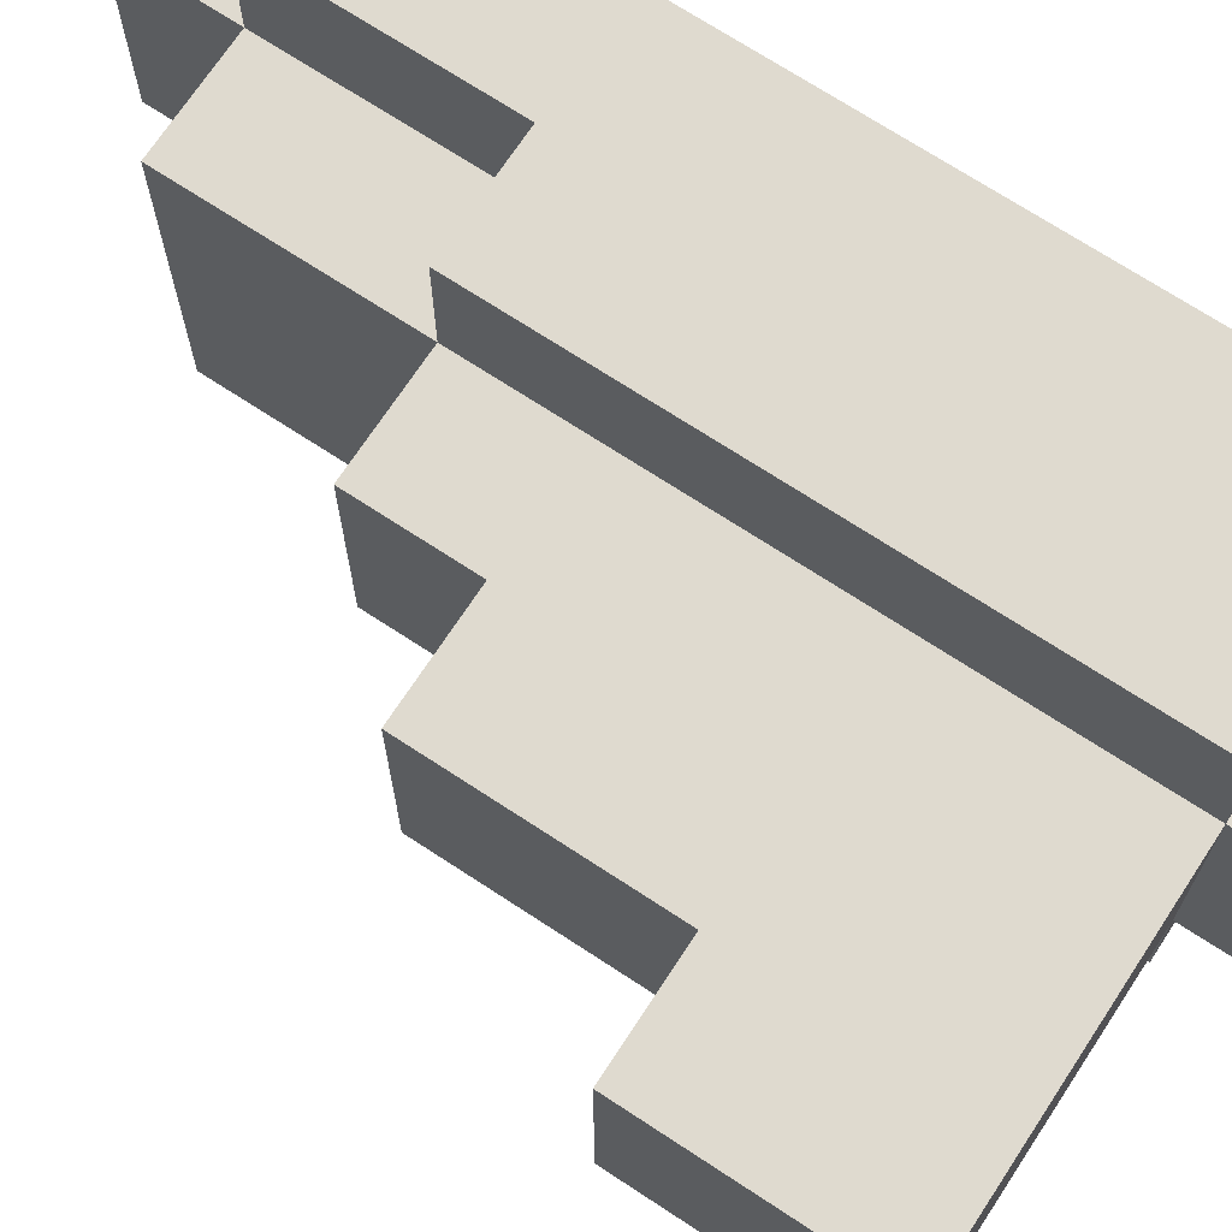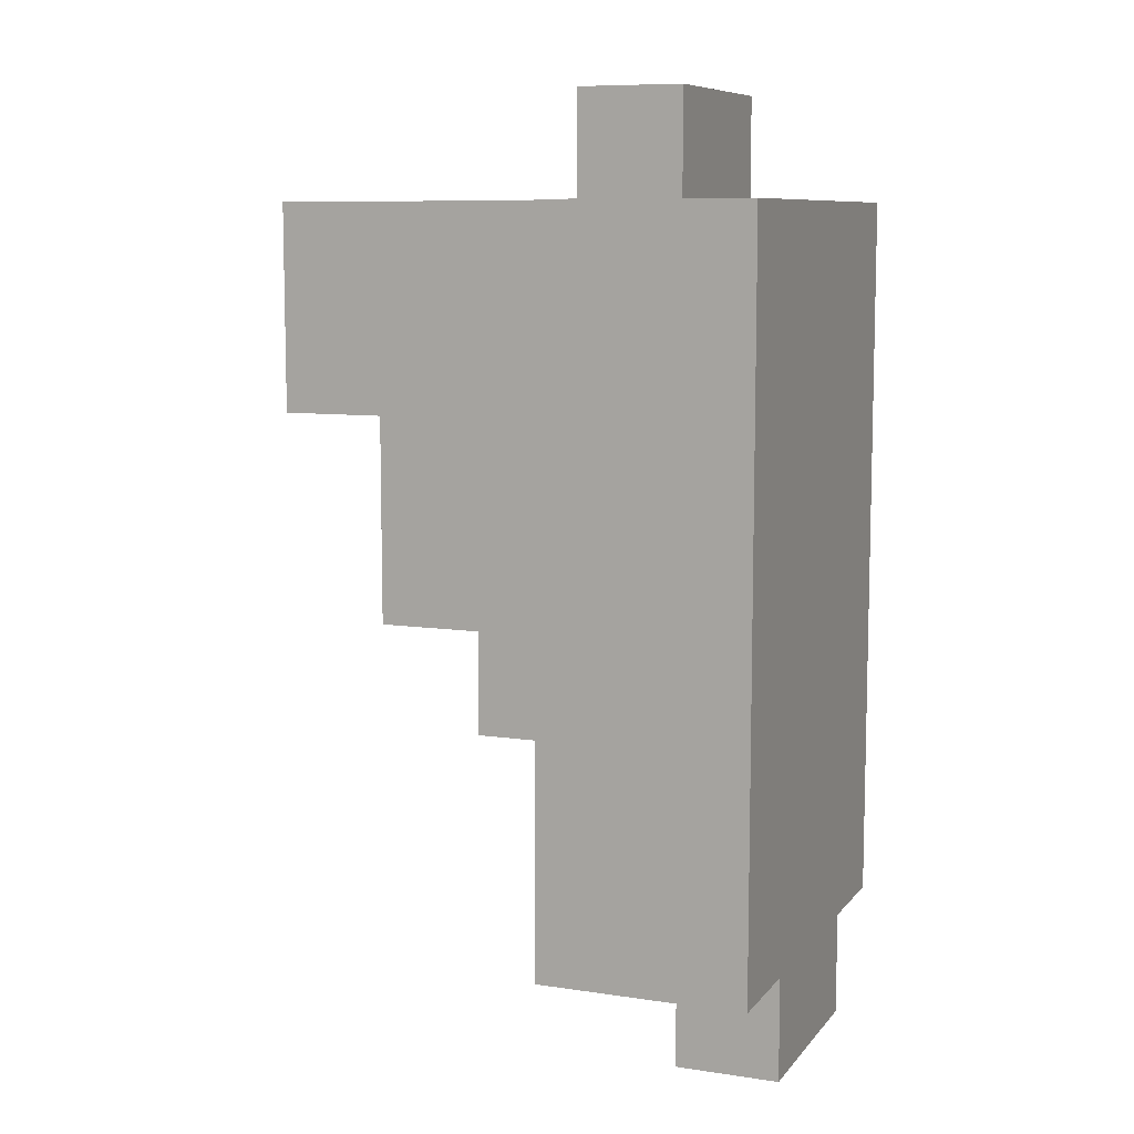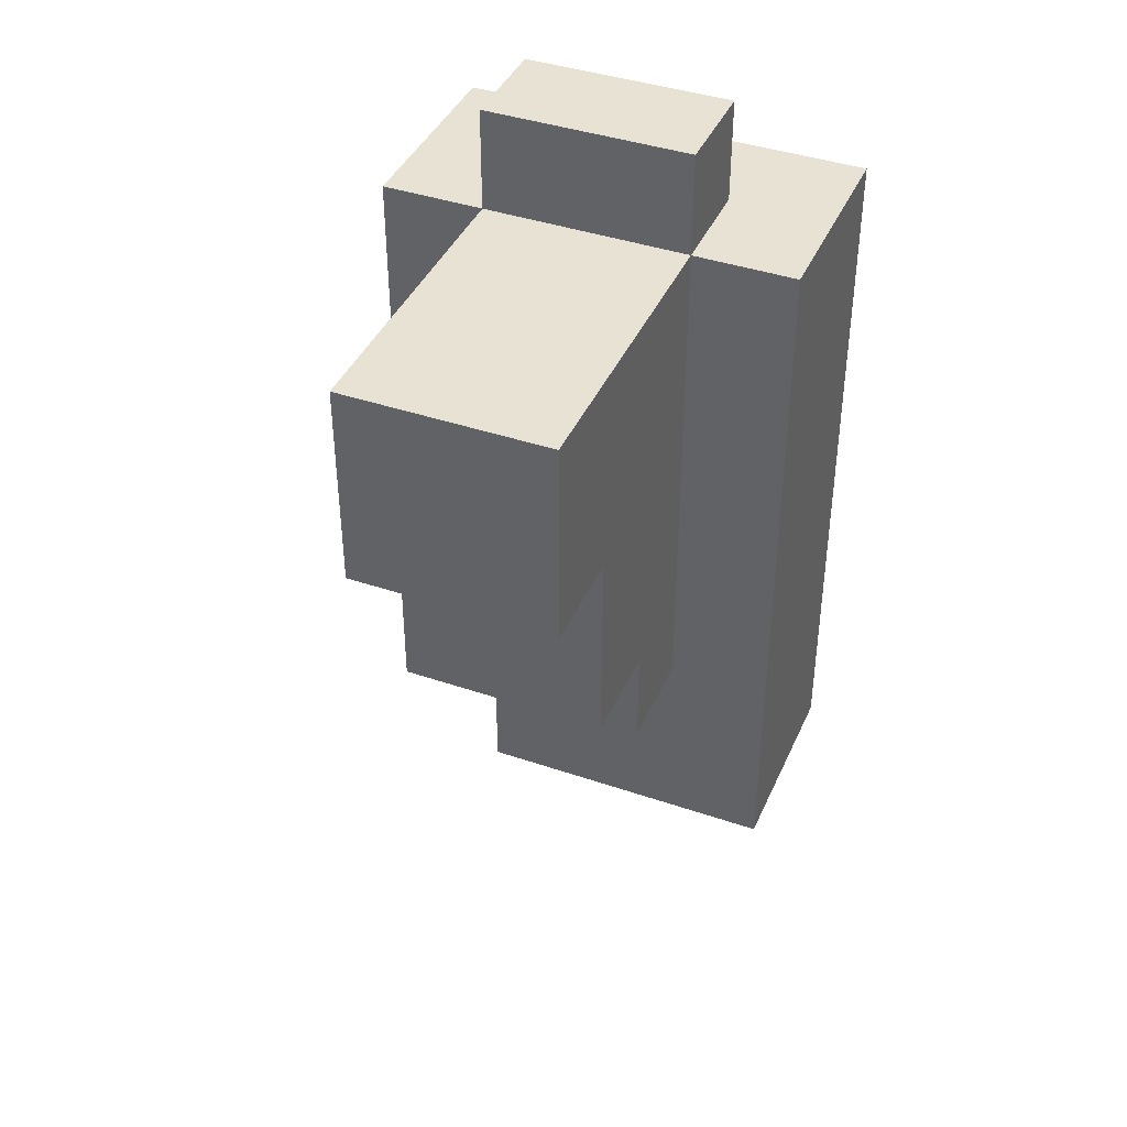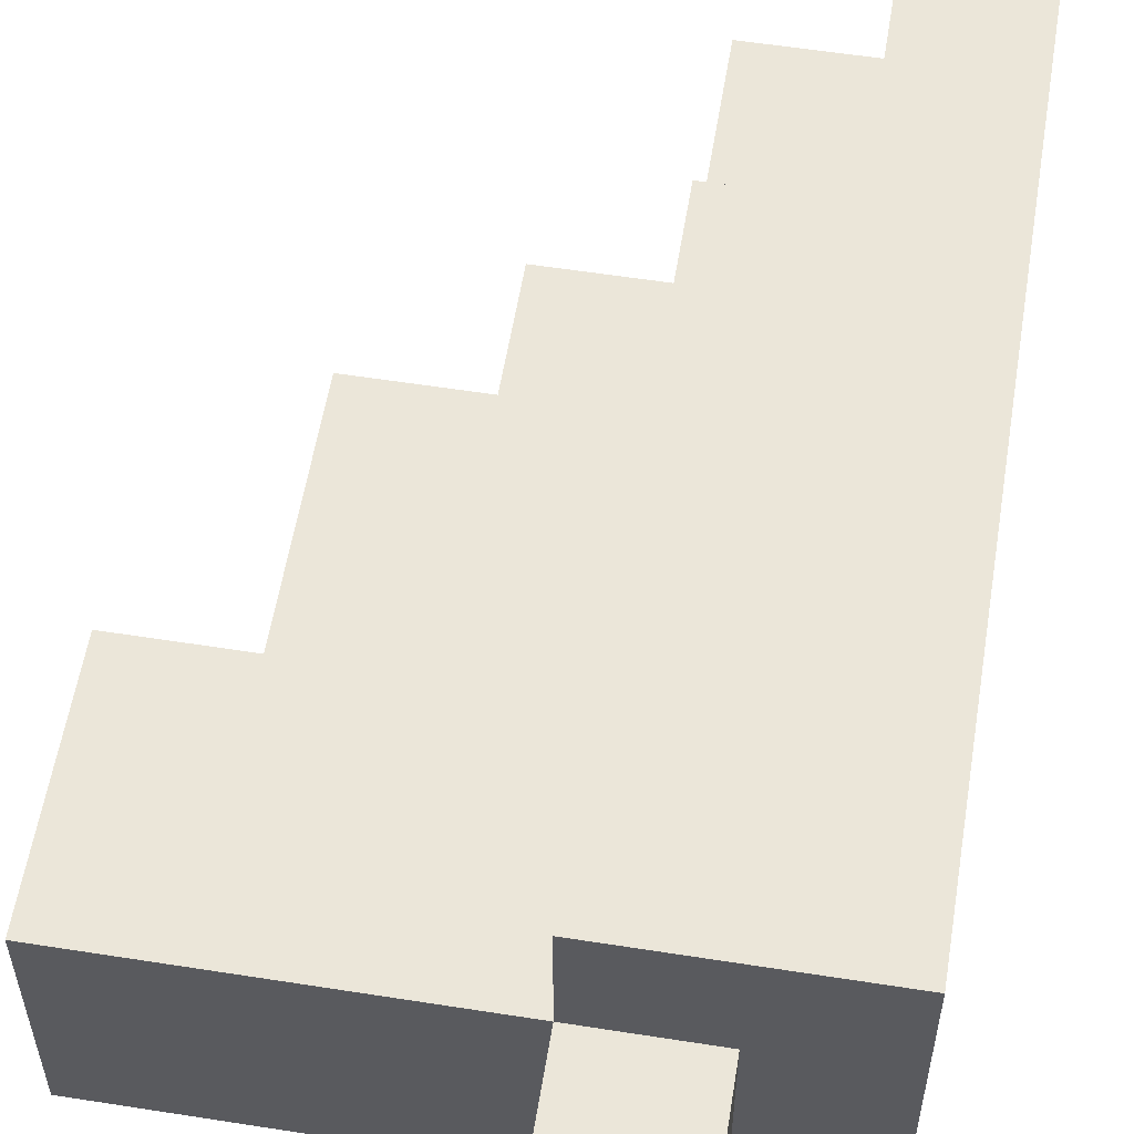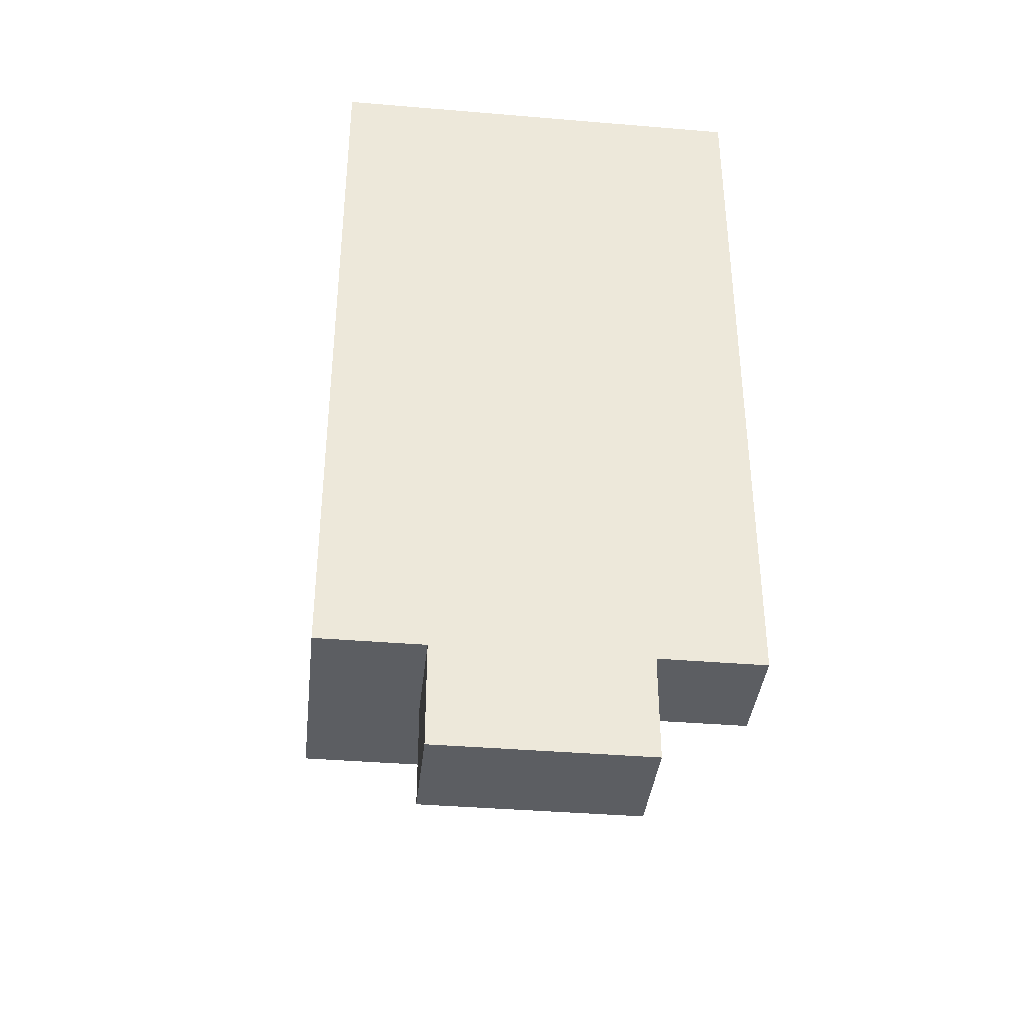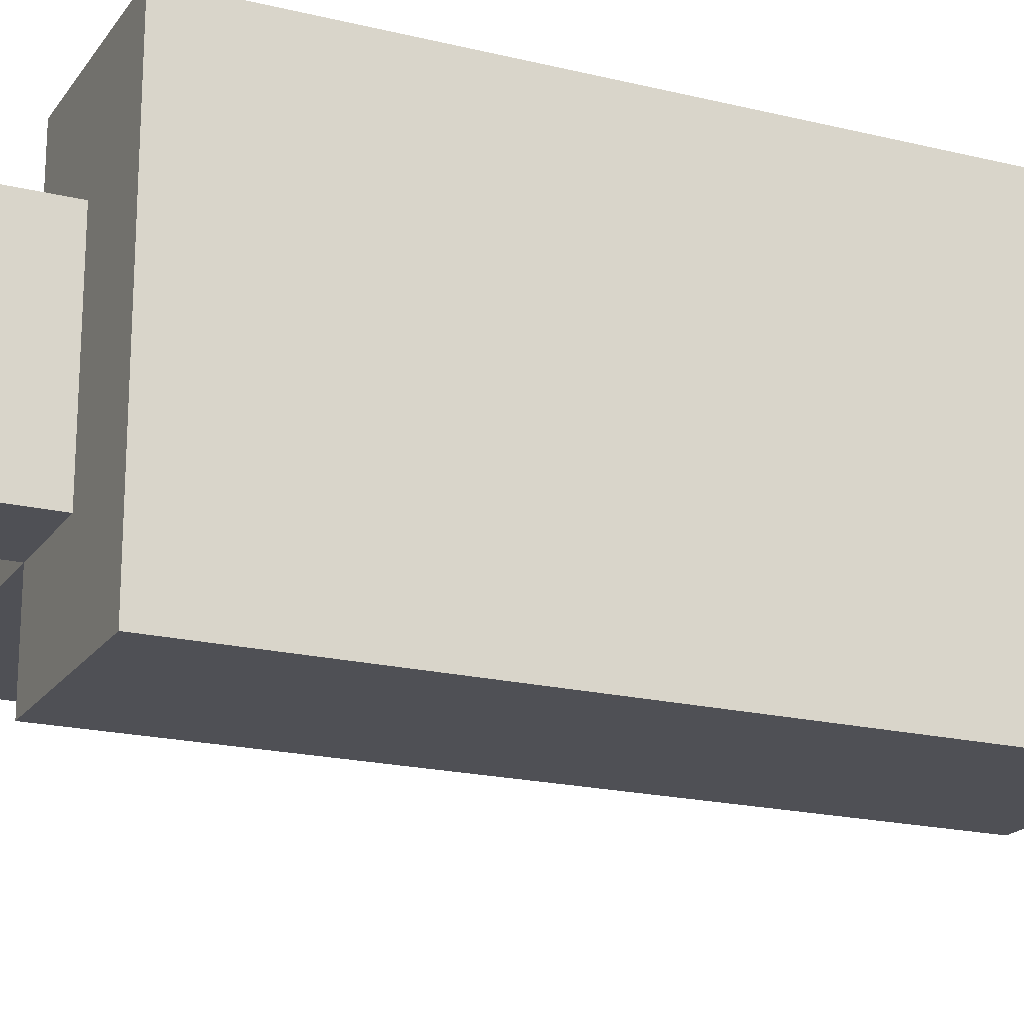
<metadata>
{"format":"obj","ext":"obj","renderer":"f3d","projection":"perspective","resolution":1024,"background":"white","views":[{"elev":70.8,"azim":123.3,"up":"+Z"},{"elev":8.8,"azim":-158.0,"up":"+Y"},{"elev":40.9,"azim":112.6,"up":"+Y"},{"elev":57.0,"azim":-170.7,"up":"+Z"},{"elev":-38.2,"azim":-96.1,"up":"+Y"},{"elev":-19.4,"azim":-114.6,"up":"+Z"}]}
</metadata>
<code>
g kiritan_HairR
v -2.5 0 1
v -2.5 0 -1
v -2.5 1 2
v -2.5 1 1
v -2.5 1 -1
v -2.5 1 -2
v -2.5 8 2
v -2.5 8 -2
v -1.5 8 1
v -1.5 8 -1
v -1.5 9 1
v -1.5 9 -1
v -1.5 0 1
v -1.5 0 -1
v -1.5 1 2
v -1.5 1 1
v -1.5 1 -1
v -1.5 3 2
v -1.5 3 1
v -0.5 1 1
v -0.5 1 -2
v -0.5 3 2
v -0.5 3 1
v -0.5 3 -1
v -0.5 8 2
v -0.5 8 1
v -0.5 8 -1
v -0.5 8 -2
v -0.5 9 1
v -0.5 9 -1
v 0.5 3 1
v 0.5 3 -1
v 0.5 4 1
v 0.5 4 -1
v 1.5 4 1
v 1.5 4 -1
v 1.5 6 1
v 1.5 6 -1
v 2.5 6 1
v 2.5 6 -1
v 2.5 8 1
v 2.5 8 -1
v -2.5 1 2
v -2.5 8 2
v -1.5 1 2
v -1.5 3 2
v -0.5 3 2
v -0.5 8 2
v -2.5 0 1
v -2.5 1 1
v -1.5 0 1
v -1.5 1 1
v -1.5 3 1
v -1.5 8 1
v -1.5 9 1
v -0.5 1 1
v -0.5 3 1
v -0.5 8 1
v -0.5 9 1
v 0.5 3 1
v 0.5 4 1
v 1.5 4 1
v 1.5 6 1
v 2.5 6 1
v 2.5 8 1
v -2.5 0 -1
v -2.5 1 -1
v -1.5 0 -1
v -1.5 1 -1
v -1.5 8 -1
v -1.5 9 -1
v -0.5 3 -1
v -0.5 8 -1
v -0.5 9 -1
v 0.5 3 -1
v 0.5 4 -1
v 1.5 4 -1
v 1.5 6 -1
v 2.5 6 -1
v 2.5 8 -1
v -2.5 1 -2
v -2.5 8 -2
v -0.5 1 -2
v -0.5 8 -2
v -2.5 0 1
v -1.5 0 1
v -2.5 0 -1
v -1.5 0 -1
v -2.5 1 2
v -1.5 1 2
v -2.5 1 1
v -1.5 1 1
v -0.5 1 1
v -2.5 1 -1
v -1.5 1 -1
v -2.5 1 -2
v -0.5 1 -2
v -1.5 3 2
v -0.5 3 2
v -1.5 3 1
v -0.5 3 1
v 0.5 3 1
v -0.5 3 -1
v 0.5 3 -1
v 0.5 4 1
v 1.5 4 1
v 0.5 4 -1
v 1.5 4 -1
v 1.5 6 1
v 2.5 6 1
v 1.5 6 -1
v 2.5 6 -1
v -2.5 8 2
v -0.5 8 2
v -1.5 8 1
v -0.5 8 1
v 2.5 8 1
v -1.5 8 -1
v -0.5 8 -1
v 2.5 8 -1
v -2.5 8 -2
v -0.5 8 -2
v -1.5 9 1
v -0.5 9 1
v -1.5 9 -1
v -0.5 9 -1
f 4 2 1
f 5 2 4
f 7 4 3
f 7 6 5
f 7 5 4
f 8 6 7
f 11 10 9
f 12 10 11
f 13 14 16
f 16 14 17
f 15 16 18
f 18 16 19
f 20 21 23
f 23 21 24
f 22 23 25
f 25 23 26
f 24 21 27
f 27 21 28
f 26 27 29
f 29 27 30
f 31 32 33
f 33 32 34
f 35 36 37
f 37 36 38
f 39 40 41
f 41 40 42
f 45 44 43
f 46 44 45
f 47 44 46
f 48 44 47
f 51 50 49
f 52 50 51
f 56 53 52
f 57 53 56
f 58 55 54
f 59 55 58
f 60 58 57
f 61 58 60
f 62 58 61
f 63 58 62
f 64 58 63
f 65 58 64
f 66 67 68
f 68 67 69
f 70 71 73
f 73 71 74
f 72 73 75
f 75 73 76
f 76 73 77
f 77 73 78
f 78 73 79
f 79 73 80
f 81 82 83
f 83 82 84
f 87 86 85
f 88 86 87
f 91 90 89
f 92 90 91
f 95 93 92
f 96 95 94
f 97 93 95
f 97 95 96
f 100 99 98
f 101 99 100
f 103 102 101
f 104 102 103
f 107 106 105
f 108 106 107
f 111 110 109
f 112 110 111
f 113 114 115
f 115 114 116
f 113 115 118
f 116 117 119
f 119 117 120
f 113 118 121
f 118 119 121
f 121 119 122
f 123 124 125
f 125 124 126

</code>
